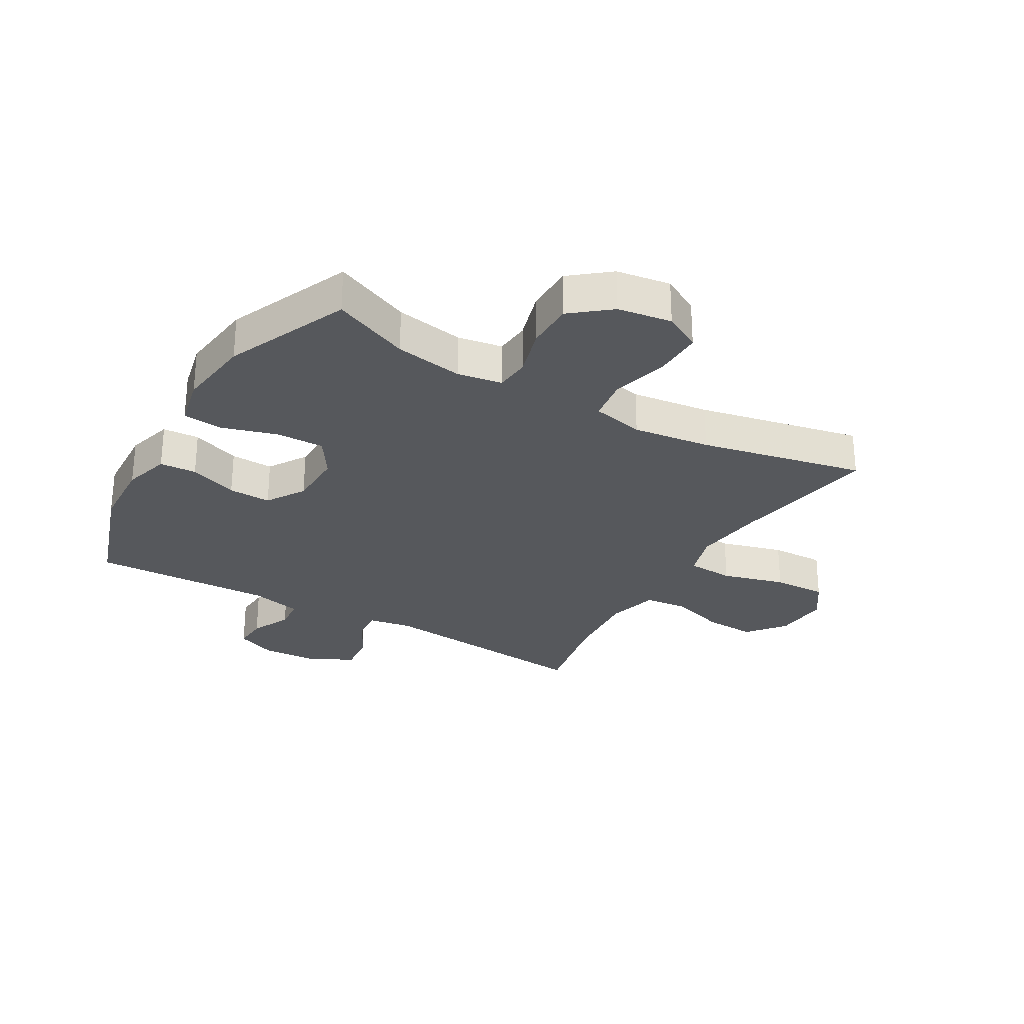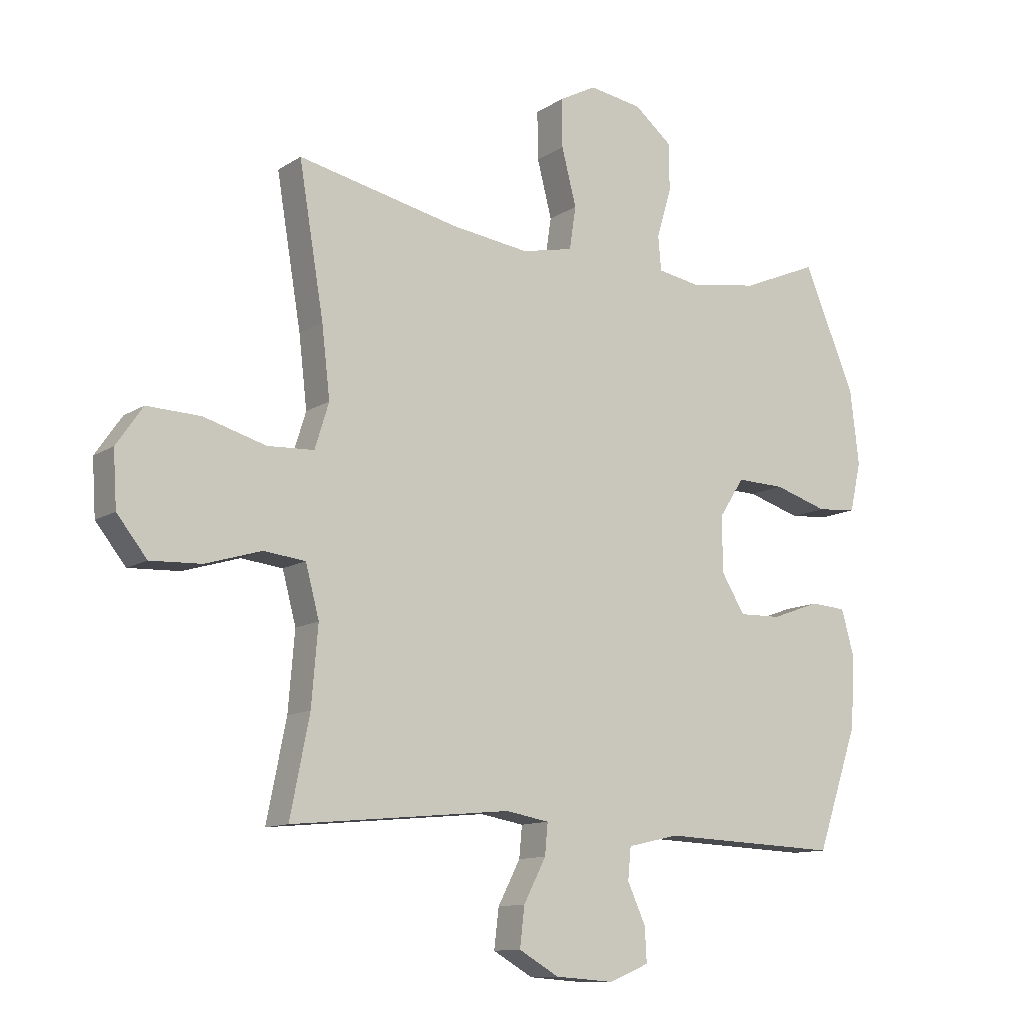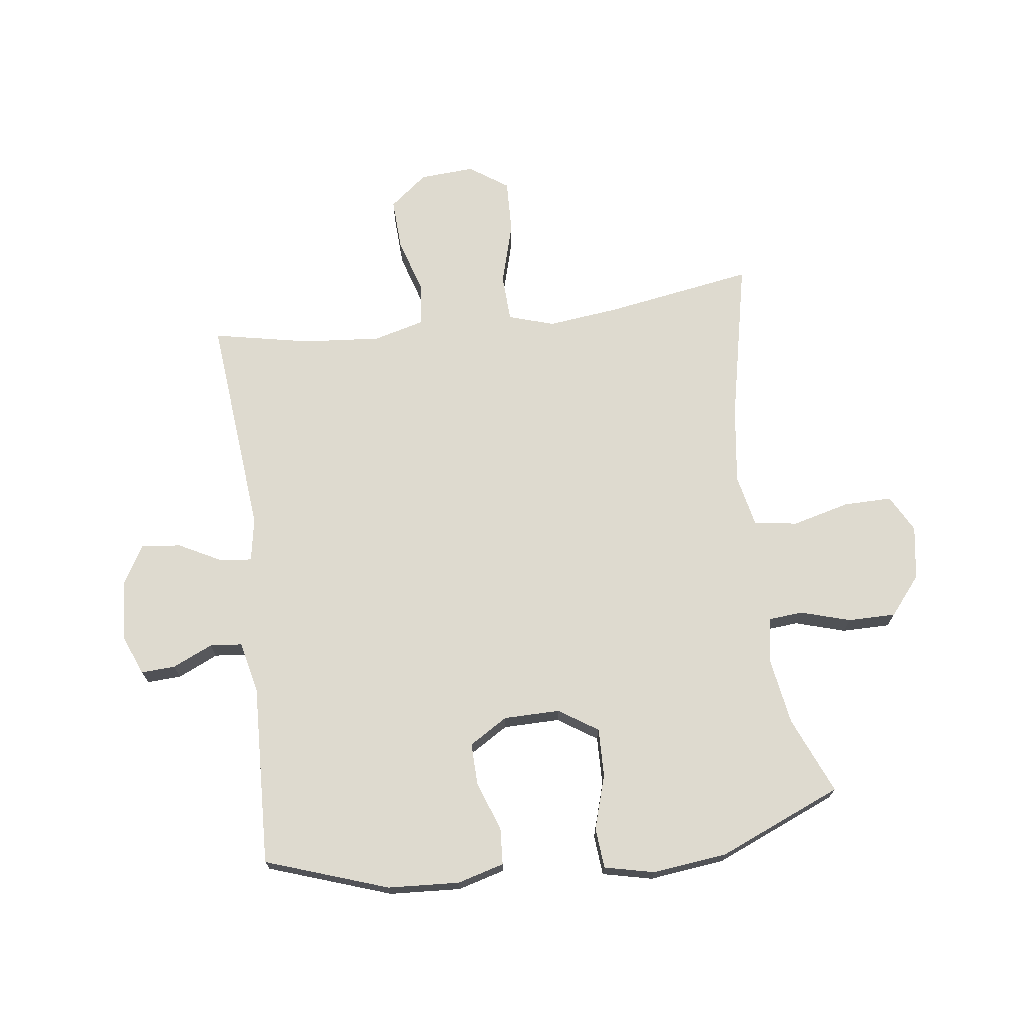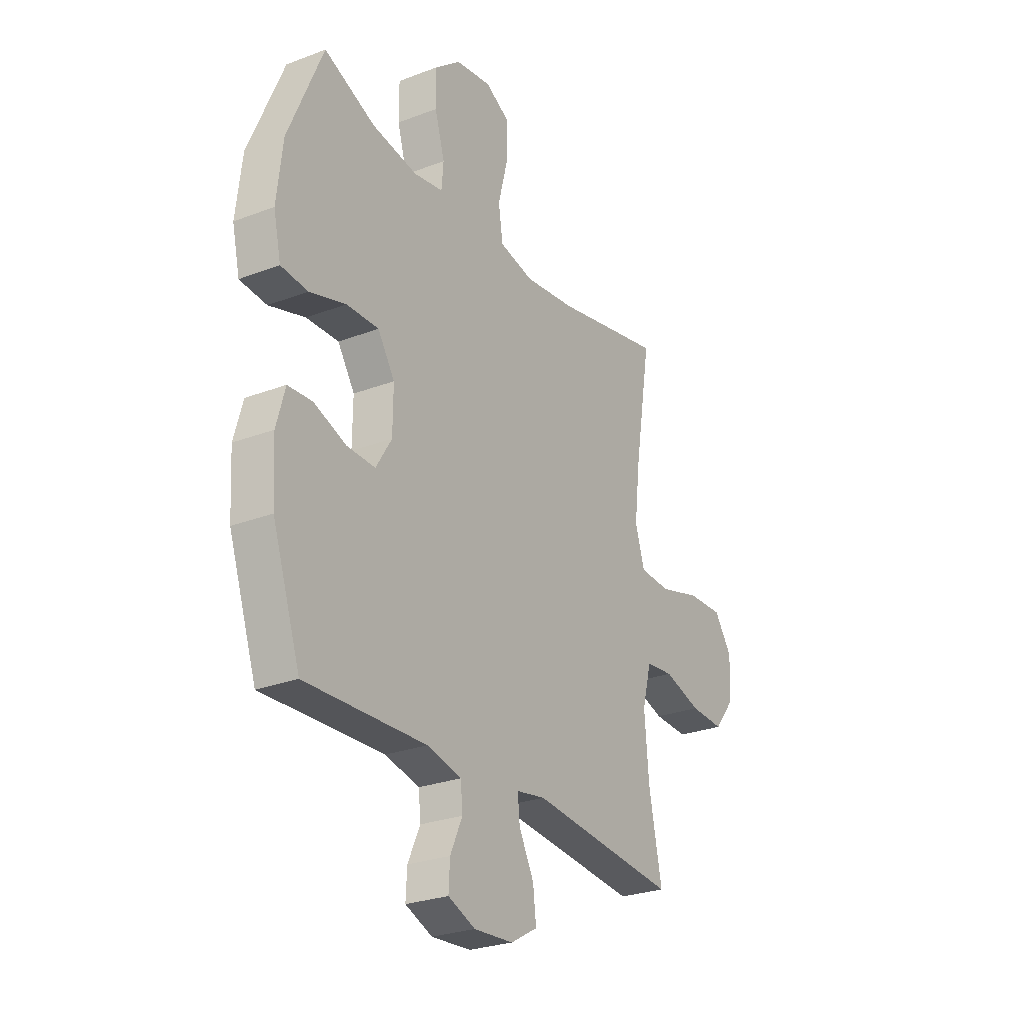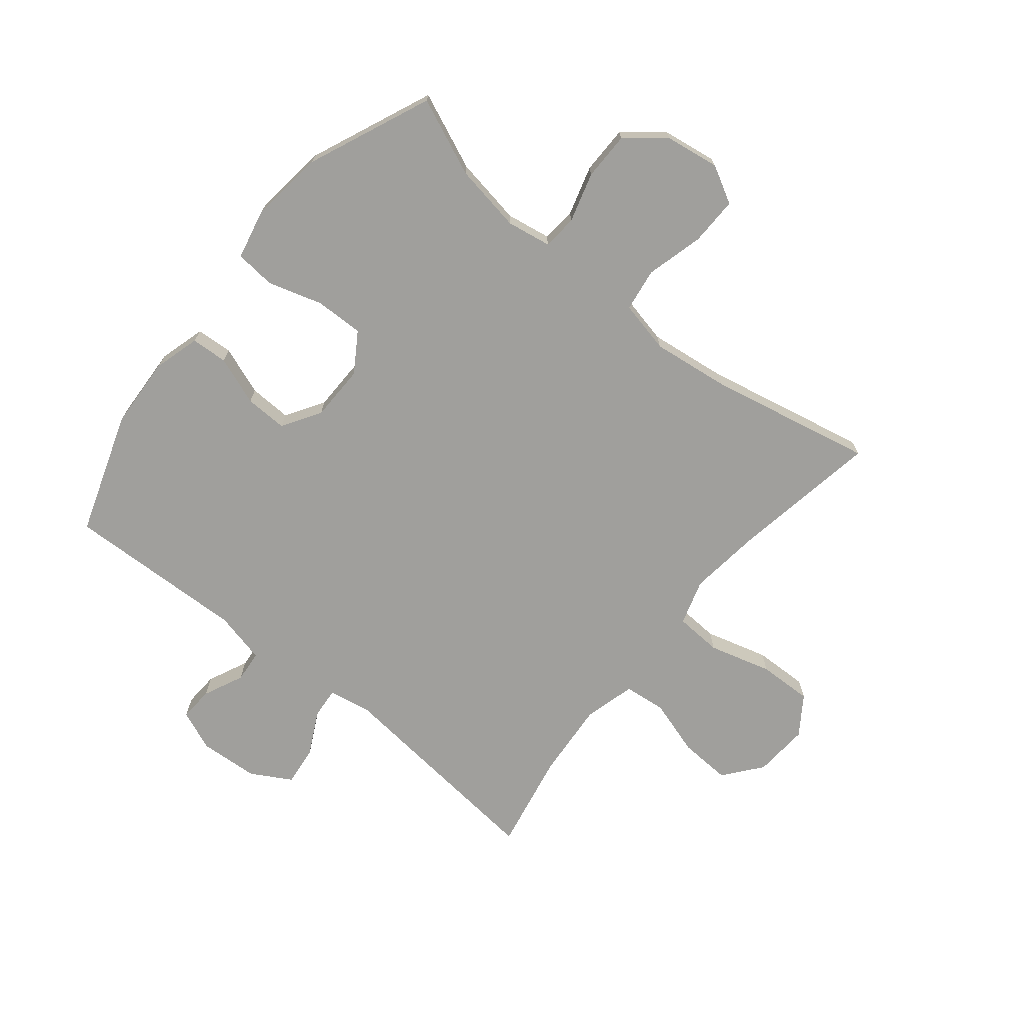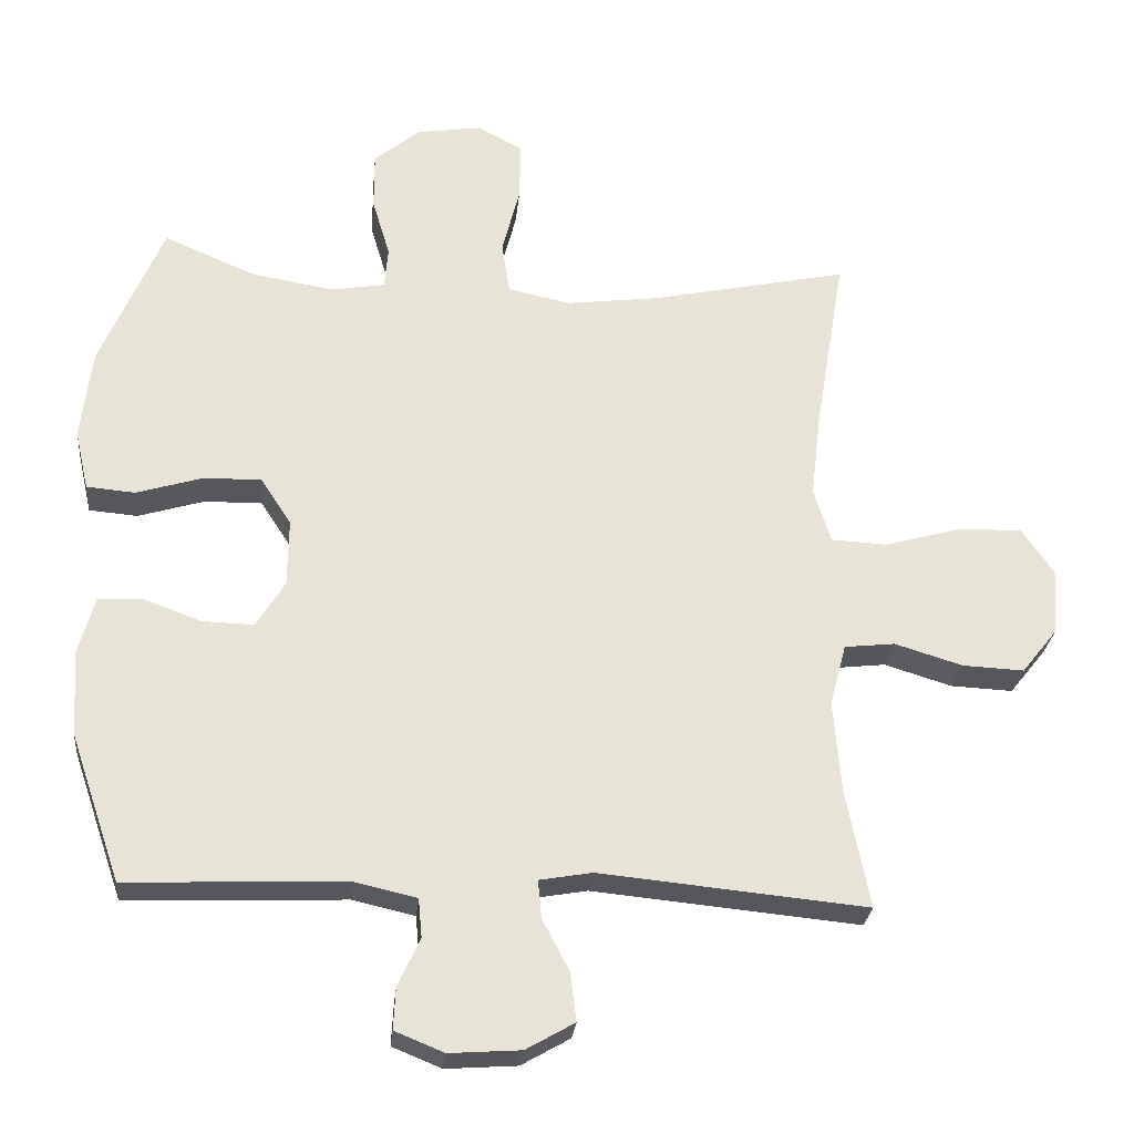
<metadata>
{"format":"obj","ext":"obj","renderer":"f3d","projection":"perspective","resolution":1024,"background":"white","views":[{"elev":-28.1,"azim":-30.4,"up":"+Y"},{"elev":-11.6,"azim":146.1,"up":"+Z"},{"elev":71.0,"azim":-97.3,"up":"+Y"},{"elev":-26.8,"azim":-59.2,"up":"+Z"},{"elev":-71.2,"azim":-39.3,"up":"+Y"},{"elev":-26.8,"azim":-5.6,"up":"+Z"}]}
</metadata>
<code>
v -0.5 0.07 0.5
v -0.37 0.07 0.445
v -0.255 0.07 0.426
v -0.18 0.07 0.439
v -0.175 0.07 0.497
v -0.2 0.07 0.581
v -0.2 0.07 0.662
v -0.135 0.07 0.715
v -0.044 0.07 0.729
v 0.019 0.07 0.695
v 0.018 0.07 0.613
v -0.007 0.07 0.516
v 0.004 0.07 0.443
v 0.092 0.07 0.424
v 0.223 0.07 0.441
v 0.5 0.07 0.5
v 0.458 0.07 0.248
v 0.444 0.07 0.128
v 0.468 0.07 0.051
v 0.547 0.07 0.047
v 0.653 0.07 0.077
v 0.744 0.07 0.08
v 0.789 0.07 0.015
v 0.783 0.07 -0.078
v 0.732 0.07 -0.142
v 0.645 0.07 -0.138
v 0.55 0.07 -0.109
v 0.479 0.07 -0.117
v 0.456 0.07 -0.204
v 0.467 0.07 -0.335
v 0.5 0.07 -0.5
v 0.125 0.07 -0.464
v 0.051 0.07 -0.477
v 0.056 0.07 -0.53
v 0.094 0.07 -0.603
v 0.102 0.07 -0.67
v 0.034 0.07 -0.709
v -0.066 0.07 -0.716
v -0.135 0.07 -0.688
v -0.132 0.07 -0.63
v -0.101 0.07 -0.562
v -0.106 0.07 -0.508
v -0.194 0.07 -0.488
v -0.5 0.07 -0.5
v -0.571 0.07 -0.293
v -0.578 0.07 -0.172
v -0.556 0.07 -0.093
v -0.494 0.07 -0.089
v -0.412 0.07 -0.119
v -0.34 0.07 -0.121
v -0.3 0.07 -0.056
v -0.299 0.07 0.039
v -0.342 0.07 0.105
v -0.424 0.07 0.103
v -0.516 0.07 0.075
v -0.584 0.07 0.081
v -0.603 0.07 0.165
v -0.588 0.07 0.292
v -0.5 0 0.5
v -0.37 0 0.445
v -0.255 0 0.426
v -0.18 0 0.439
v -0.175 0 0.497
v -0.2 0 0.581
v -0.2 0 0.662
v -0.135 0 0.715
v -0.044 0 0.729
v 0.019 0 0.695
v 0.018 0 0.613
v -0.007 0 0.516
v 0.004 0 0.443
v 0.092 0 0.424
v 0.223 0 0.441
v 0.5 0 0.5
v 0.458 0 0.248
v 0.444 0 0.128
v 0.468 0 0.051
v 0.547 0 0.047
v 0.653 0 0.077
v 0.744 0 0.08
v 0.789 0 0.015
v 0.783 0 -0.078
v 0.732 0 -0.142
v 0.645 0 -0.138
v 0.55 0 -0.109
v 0.479 0 -0.117
v 0.456 0 -0.204
v 0.467 0 -0.335
v 0.5 0 -0.5
v 0.125 0 -0.464
v 0.051 0 -0.477
v 0.056 0 -0.53
v 0.094 0 -0.603
v 0.102 0 -0.67
v 0.034 0 -0.709
v -0.066 0 -0.716
v -0.135 0 -0.688
v -0.132 0 -0.63
v -0.101 0 -0.562
v -0.106 0 -0.508
v -0.194 0 -0.488
v -0.5 0 -0.5
v -0.571 0 -0.293
v -0.578 0 -0.172
v -0.556 0 -0.093
v -0.494 0 -0.089
v -0.412 0 -0.119
v -0.34 0 -0.121
v -0.3 0 -0.056
v -0.299 0 0.039
v -0.342 0 0.105
v -0.424 0 0.103
v -0.516 0 0.075
v -0.584 0 0.081
v -0.603 0 0.165
v -0.588 0 0.292
f 58 1 2
f 57 58 2
f 56 57 2
f 55 56 2
f 54 55 2
f 53 54 2 3
f 52 53 3 4
f 51 52 4
f 47 48 49
f 46 47 49
f 45 46 49
f 44 45 49
f 43 44 49
f 42 43 49 50
f 39 40 41
f 38 39 41
f 37 38 41
f 36 37 41
f 35 36 41
f 34 35 41
f 33 34 41 42
f 30 31 32
f 29 30 32 33
f 42 50 51
f 33 42 51
f 29 33 51
f 28 29 51
f 25 26 27
f 24 25 27
f 23 24 27
f 22 23 27
f 21 22 27
f 20 21 27
f 15 16 17
f 14 15 17 18
f 13 14 18 19
f 10 11 12
f 9 10 12
f 8 9 12
f 7 8 12
f 6 7 12
f 5 6 12
f 4 5 12 13
f 51 4 13 19
f 27 28 51
f 20 27 51
f 19 20 51
f 60 59 116
f 60 116 115
f 60 115 114
f 60 114 113
f 60 113 112
f 61 60 112 111
f 62 61 111 110
f 62 110 109
f 107 106 105
f 107 105 104
f 107 104 103
f 107 103 102
f 107 102 101
f 108 107 101 100
f 99 98 97
f 99 97 96
f 99 96 95
f 99 95 94
f 99 94 93
f 99 93 92
f 100 99 92 91
f 90 89 88
f 91 90 88 87
f 109 108 100
f 109 100 91
f 109 91 87
f 109 87 86
f 85 84 83
f 85 83 82
f 85 82 81
f 85 81 80
f 85 80 79
f 85 79 78
f 75 74 73
f 76 75 73 72
f 77 76 72 71
f 70 69 68
f 70 68 67
f 70 67 66
f 70 66 65
f 70 65 64
f 70 64 63
f 71 70 63 62
f 77 71 62 109
f 109 86 85
f 109 85 78
f 109 78 77
f 1 59 60 2
f 2 60 61 3
f 3 61 62 4
f 4 62 63 5
f 5 63 64 6
f 6 64 65 7
f 7 65 66 8
f 8 66 67 9
f 9 67 68 10
f 10 68 69 11
f 11 69 70 12
f 12 70 71 13
f 13 71 72 14
f 14 72 73 15
f 15 73 74 16
f 16 74 75 17
f 17 75 76 18
f 18 76 77 19
f 19 77 78 20
f 20 78 79 21
f 21 79 80 22
f 22 80 81 23
f 23 81 82 24
f 24 82 83 25
f 25 83 84 26
f 26 84 85 27
f 27 85 86 28
f 28 86 87 29
f 29 87 88 30
f 30 88 89 31
f 31 89 90 32
f 32 90 91 33
f 33 91 92 34
f 34 92 93 35
f 35 93 94 36
f 36 94 95 37
f 37 95 96 38
f 38 96 97 39
f 39 97 98 40
f 40 98 99 41
f 41 99 100 42
f 42 100 101 43
f 43 101 102 44
f 44 102 103 45
f 45 103 104 46
f 46 104 105 47
f 47 105 106 48
f 48 106 107 49
f 49 107 108 50
f 50 108 109 51
f 51 109 110 52
f 52 110 111 53
f 53 111 112 54
f 54 112 113 55
f 55 113 114 56
f 56 114 115 57
f 57 115 116 58
f 58 116 59 1

</code>
